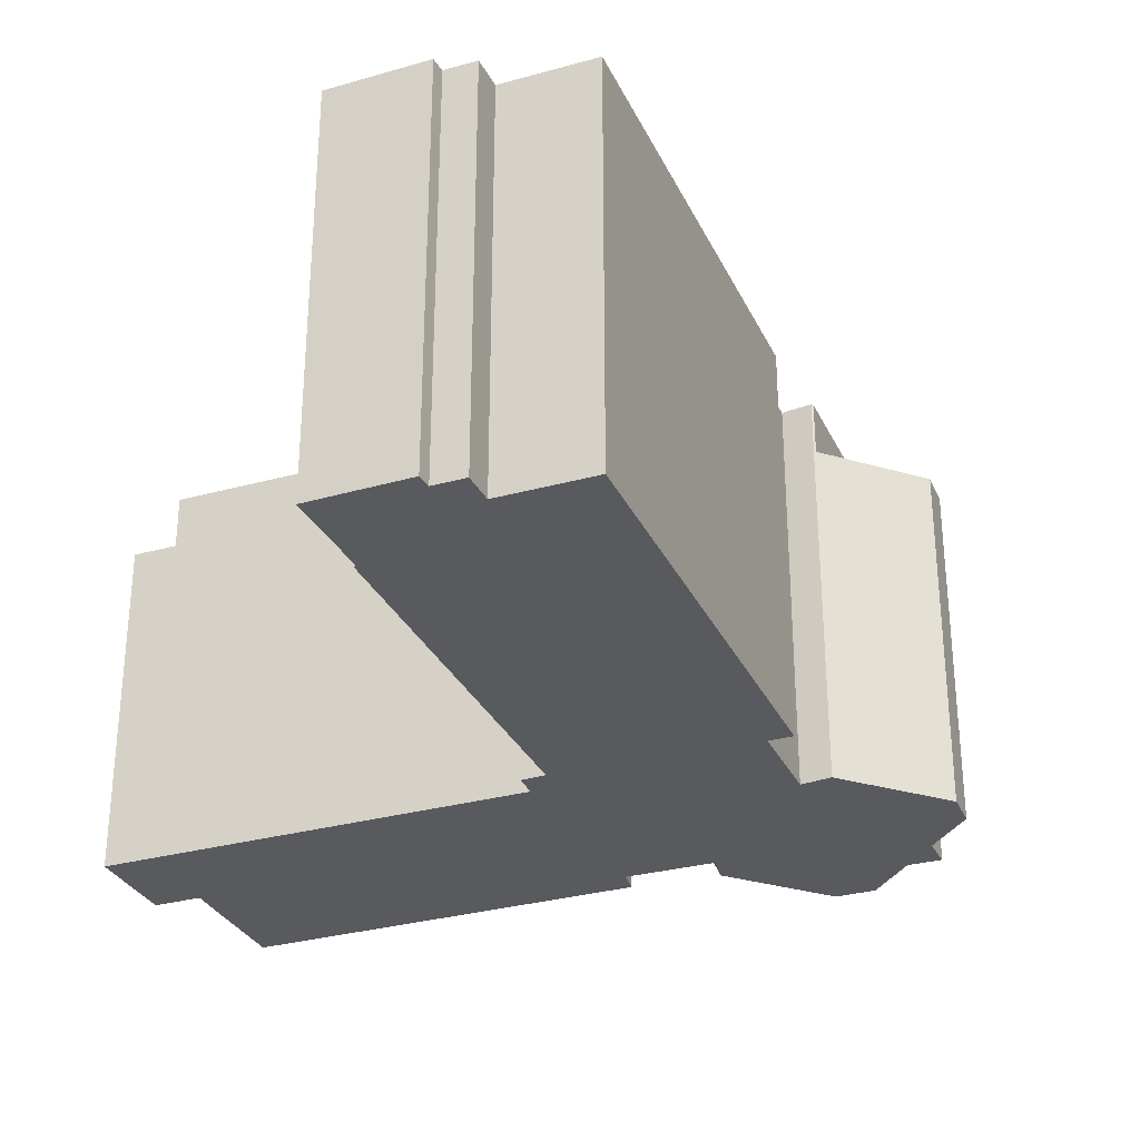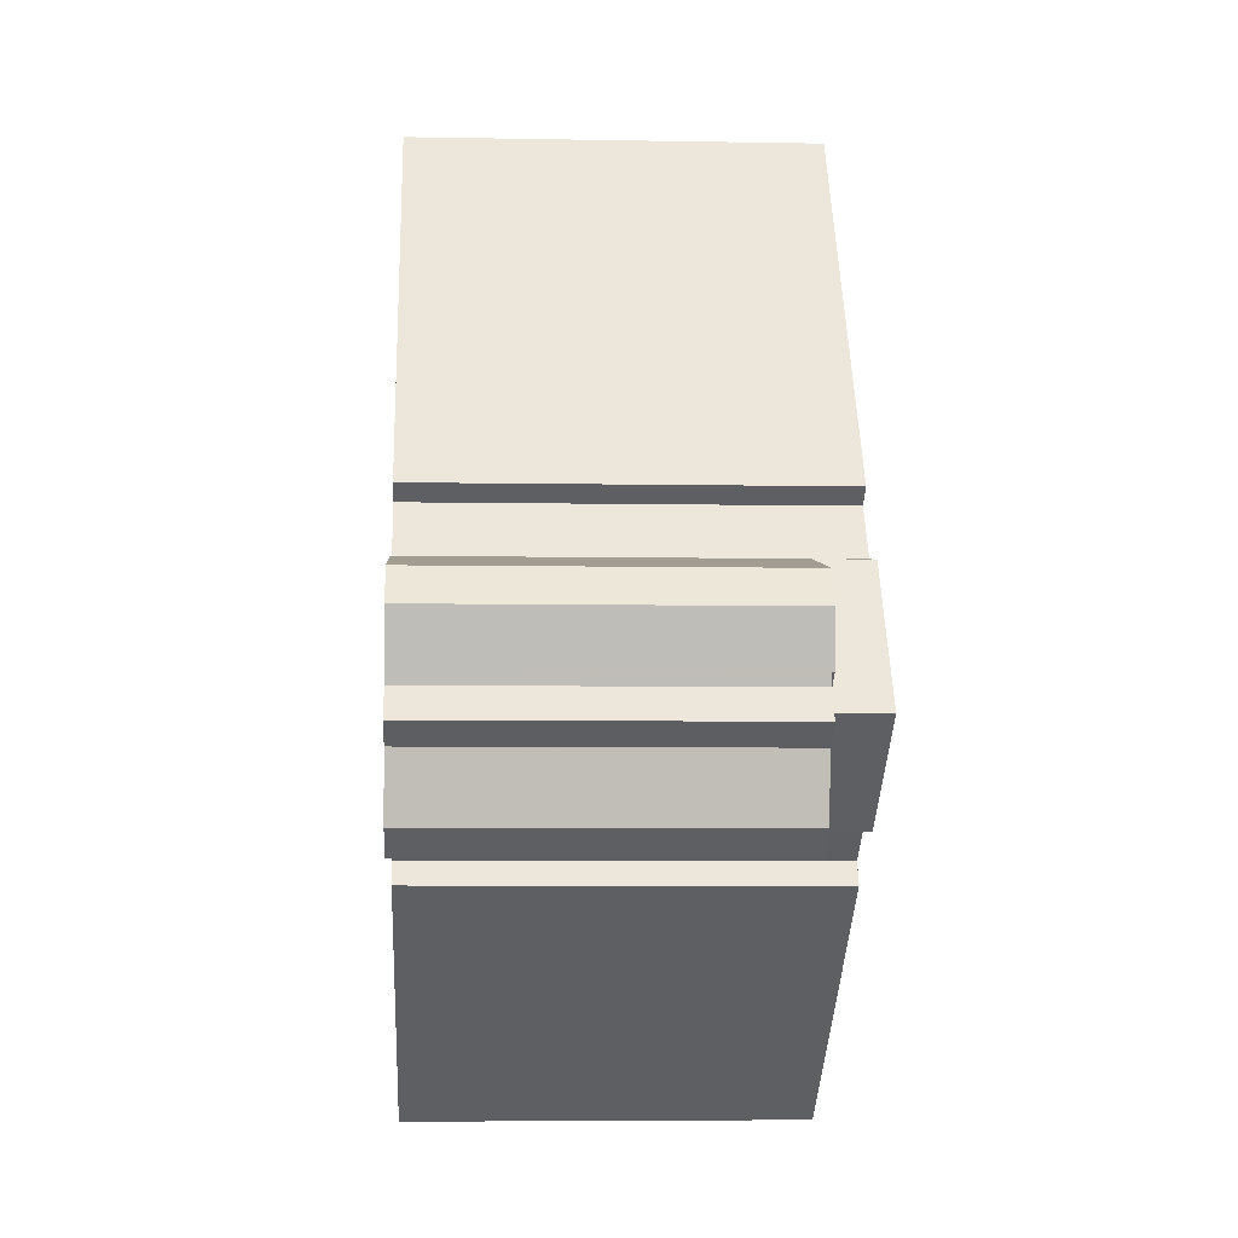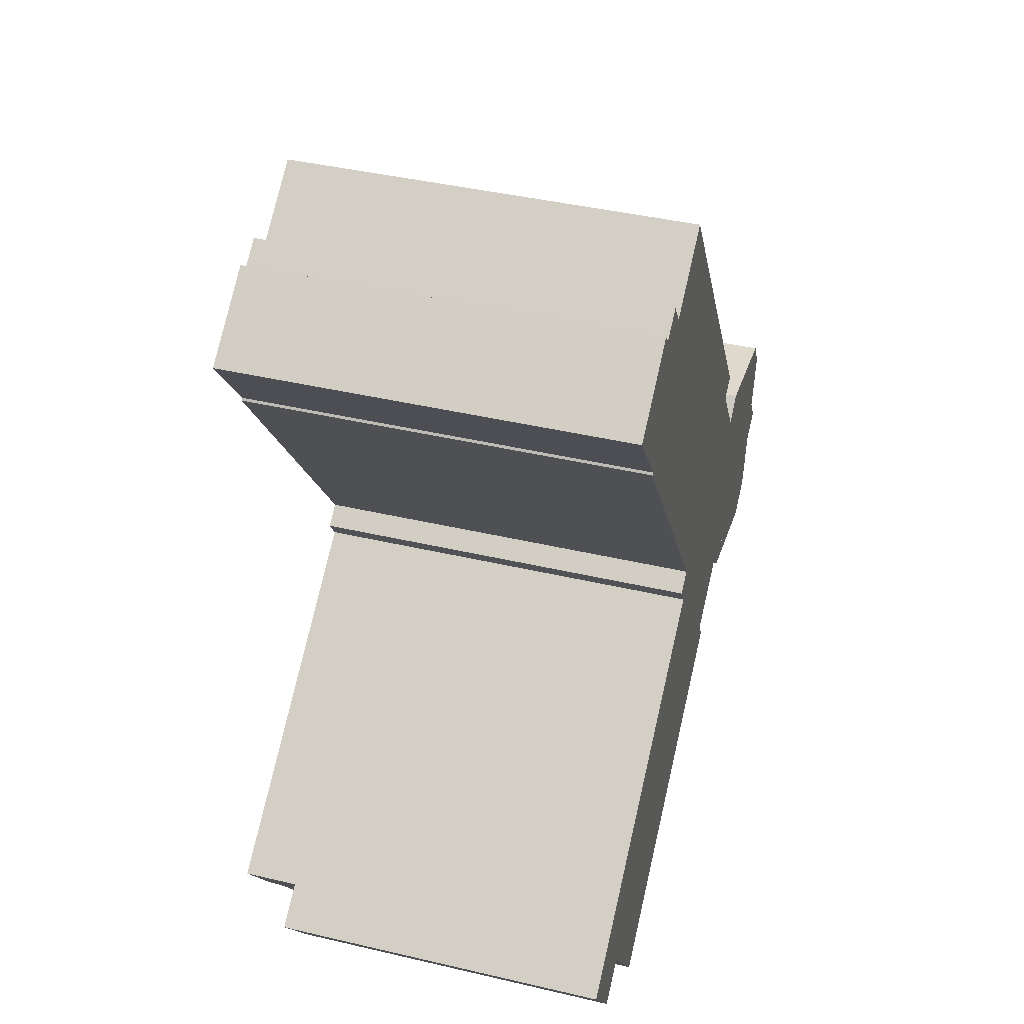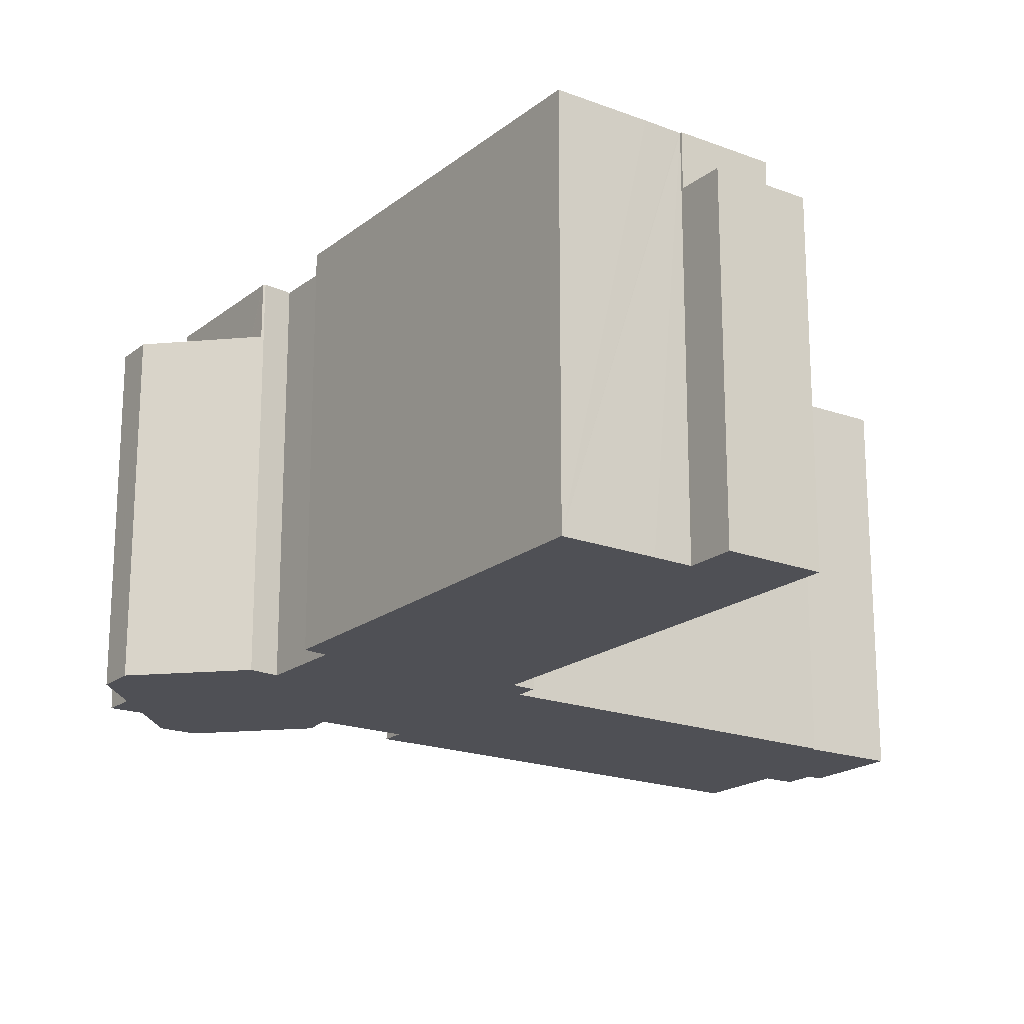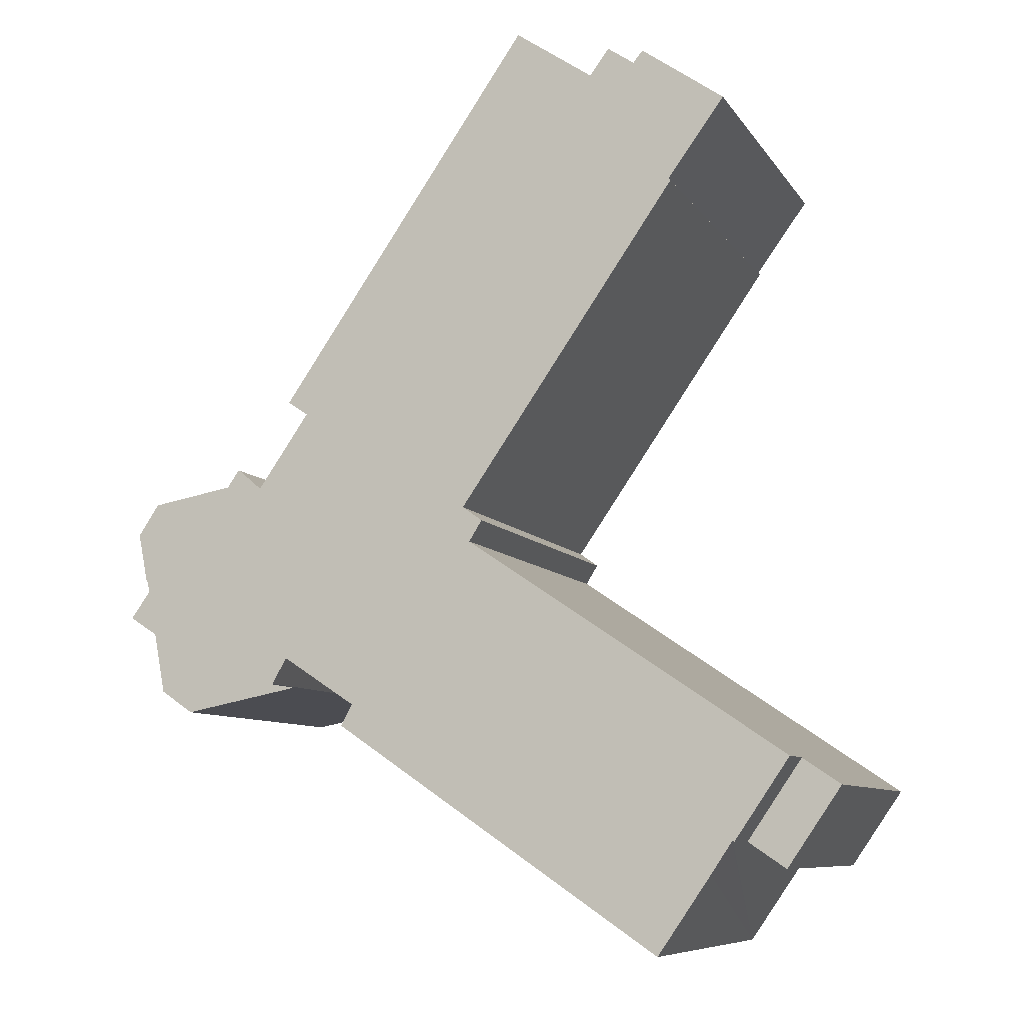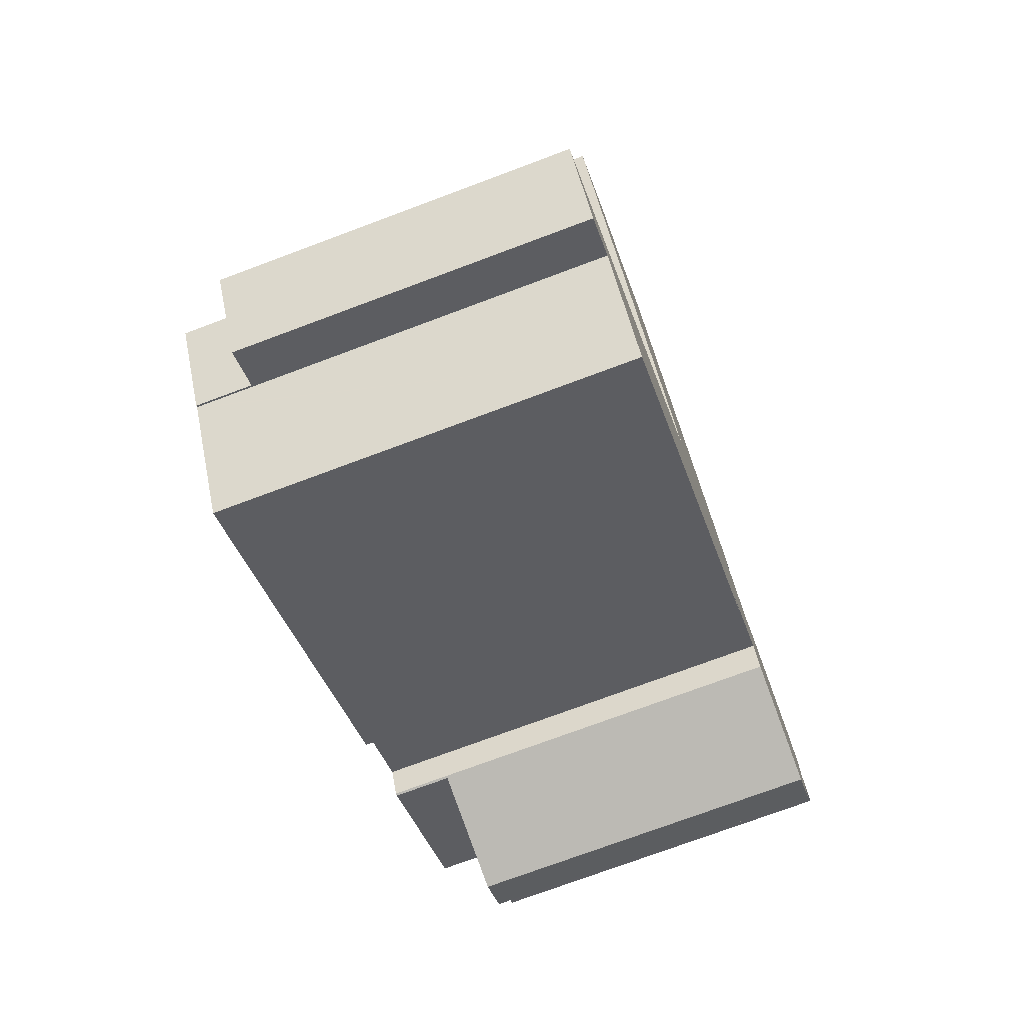
<metadata>
{"format":"obj","ext":"obj","renderer":"f3d","projection":"perspective","resolution":1024,"background":"white","views":[{"elev":-30.9,"azim":-12.4,"up":"+Y"},{"elev":-5.9,"azim":86.8,"up":"+Z"},{"elev":41.7,"azim":-74.2,"up":"+Z"},{"elev":-19.4,"azim":-159.6,"up":"+Y"},{"elev":-8.3,"azim":-161.0,"up":"+Z"},{"elev":-74.1,"azim":-69.5,"up":"+Z"}]}
</metadata>
<code>
v  3.178 19.95 -4.655
v  2.235 19.95 1.508
v  5.401 19.95 -3.143
v  0 19.95 1.222e-15
v  0 0 0
v  2.235 -9.234e-17 1.508
v  5.401 1.925e-16 -3.143
v  3.178 2.85e-16 -4.655
v  37.64 20 18.65
v  36.53 20 17.89
v  35.78 20 18.99
v  41.05 20 11.29
v  42.81 20 17.69
v  43.46 20 12.92
v  43.12 20 17.22
v  43.78 20 16.21
v  44.02 20 15.84
v  42.81 -1.083e-15 17.69
v  44.02 -9.698e-16 15.84
v  43.12 -1.054e-15 17.22
v  43.78 -9.929e-16 16.21
v  43.46 -7.912e-16 12.92
v  41.05 -6.911e-16 11.29
v  35.78 -1.163e-15 18.99
v  36.53 -1.096e-15 17.89
v  37.64 -1.142e-15 18.65
v  10.22 23.12 42.49
v  5.856 23.12 38.61
v  5.455 23.12 39.16
v  8.72 23.12 34.65
v  30.87 23.12 6.583
v  32.43 23.12 7.612
v  13.39 23.12 41.33
v  31.29 23.12 22.21
v  34.29 23.12 17.86
v  17.86 23.12 44.34
v  33.1 23.12 19.59
v  32.45 23.12 23.01
v  32.08 23.12 23.55
v  33.23 23.12 6.147
v  33.38 23.12 6.086
v  33.25 23.12 6.113
v  33.42 23.12 6.111
v  41.05 23.12 11.29
v  10.77 23.12 41.8
v  10.7 23.12 41.89
v  12.3 23.12 42.84
v  35.64 23.12 19.02
v  36.53 23.12 17.89
v  35.78 23.12 18.99
v  2.235 23.12 1.508
v  5.5 23.12 -3.075
v  5.401 23.12 -3.143
v  14.3 23.12 9.643
v  15.76 23.12 -5.352
v  17.72 23.12 -4.012
v  26.17 23.12 1.756
v  20.88 23.12 14.08
v  28.81 23.12 3.556
v  20.13 23.12 15.29
v  21.19 23.12 16.05
v  28.16 23.12 4.791
v  28.66 23.12 5.124
v  21.28 23.12 16.11
v  16.82 23.12 22.59
v  8.619 23.12 34.52
v  6.74 23.12 -4.933
v  9.811 23.12 -9.409
v  5.541 23.12 -3.137
v  8.72 -2.121e-15 34.65
v  5.455 -2.398e-15 39.16
v  5.856 -2.364e-15 38.61
v  33.25 -3.743e-16 6.113
v  32.43 -4.661e-16 7.612
v  33.23 -3.764e-16 6.147
v  9.811 5.761e-16 -9.409
v  6.74 3.021e-16 -4.933
v  5.541 1.921e-16 -3.137
v  5.5 1.883e-16 -3.075
v  20.88 -8.622e-16 14.08
v  20.13 -9.361e-16 15.29
v  21.28 -9.866e-16 16.11
v  21.22 23.12 16.2
v  16.82 -1.383e-15 22.59
v  8.619 -2.114e-15 34.52
v  21.22 -9.917e-16 16.2
v  10.22 -2.602e-15 42.49
v  10.77 -2.56e-15 41.8
v  12.3 -2.623e-15 42.84
v  13.39 -2.53e-15 41.33
v  17.86 -2.715e-15 44.34
v  34.29 -1.093e-15 17.86
v  35.64 -1.164e-15 19.02
v  14.3 -5.905e-16 9.643
v  21.19 -9.827e-16 16.05
v  10.7 -2.565e-15 41.89
v  32.08 -1.442e-15 23.55
v  32.45 -1.409e-15 23.01
v  31.29 -1.36e-15 22.21
v  33.1 -1.199e-15 19.59
v  28.16 -2.934e-16 4.791
v  28.81 -2.177e-16 3.556
v  33.38 -3.727e-16 6.086
v  33.42 -3.742e-16 6.111
v  30.87 -4.031e-16 6.583
v  28.66 -3.138e-16 5.124
v  15.76 3.277e-16 -5.352
v  26.17 -1.075e-16 1.756
v  17.72 2.457e-16 -4.012
v  43.41 19.86 12.68
v  41.05 19.86 11.29
v  43.46 19.86 12.92
v  43.34 19.86 12.28
v  44.48 19.86 10.67
v  42.85 19.86 9.603
v  33.42 19.86 6.111
v  42.73 19.86 8.971
v  42.71 19.86 8.856
v  42.71 19.86 8.836
v  42.19 19.86 6.036
v  40.43 19.86 4.818
v  33.38 19.86 6.086
v  40.3 19.86 4.726
v  42.85 -5.88e-16 9.603
v  42.19 -3.696e-16 6.036
v  42.73 -5.493e-16 8.971
v  42.71 -5.423e-16 8.856
v  42.71 -5.41e-16 8.836
v  43.34 -7.521e-16 12.28
v  43.41 -7.764e-16 12.68
v  40.3 -2.894e-16 4.726
v  40.43 -2.95e-16 4.818
v  44.48 -6.532e-16 10.67
g defaultobject
f 1 2 3
f 2 1 4
f 5 2 4
f 2 5 6
f 6 3 2
f 3 6 7
f 7 1 3
f 1 7 8
f 8 4 1
f 4 8 5
f 8 6 5
f 6 8 7
f 9 10 11
f 10 9 12
f 12 9 13
f 12 13 14
f 14 13 15
f 14 15 16
f 14 16 17
f 18 15 13
f 15 18 16
f 16 18 17
f 17 18 19
f 19 18 20
f 19 20 21
f 19 14 17
f 14 19 22
f 22 12 14
f 12 22 23
f 23 10 12
f 10 23 11
f 11 23 24
f 24 23 25
f 24 9 11
f 9 24 13
f 13 24 18
f 18 24 26
f 25 26 24
f 26 25 23
f 26 23 18
f 18 23 22
f 18 22 20
f 20 22 21
f 21 22 19
f 27 28 29
f 28 27 30
f 30 27 31
f 31 27 32
f 33 34 35
f 34 33 36
f 35 34 37
f 34 36 38
f 38 36 39
f 40 41 42
f 41 40 32
f 41 32 43
f 43 32 44
f 44 32 35
f 35 32 45
f 45 32 46
f 46 32 27
f 35 45 33
f 33 45 47
f 44 35 48
f 44 48 49
f 49 48 50
f 51 52 53
f 52 51 54
f 52 54 55
f 55 54 56
f 56 54 57
f 57 54 58
f 57 58 59
f 59 58 60
f 59 60 61
f 59 61 62
f 62 61 63
f 63 61 31
f 31 61 64
f 31 64 65
f 31 65 66
f 31 66 30
f 67 55 68
f 55 67 69
f 55 69 52
f 70 28 30
f 28 70 29
f 29 70 71
f 71 70 72
f 73 40 42
f 40 73 32
f 32 73 74
f 74 73 75
f 76 67 68
f 67 76 69
f 69 76 52
f 52 76 77
f 52 77 78
f 52 78 79
f 7 51 53
f 51 7 6
f 80 60 58
f 60 80 81
f 82 83 64
f 83 82 65
f 65 82 66
f 66 82 84
f 66 84 85
f 84 82 86
f 71 27 29
f 27 71 87
f 88 47 45
f 47 88 89
f 90 36 33
f 36 90 91
f 92 48 35
f 48 92 93
f 6 54 51
f 54 6 58
f 58 6 80
f 80 6 94
f 81 61 60
f 61 81 64
f 64 81 82
f 82 81 95
f 85 30 66
f 30 85 70
f 87 46 27
f 46 87 45
f 45 87 88
f 88 87 96
f 89 33 47
f 33 89 90
f 91 39 36
f 39 91 97
f 39 97 38
f 38 97 98
f 99 37 34
f 37 99 35
f 35 99 92
f 92 99 100
f 24 49 50
f 49 24 44
f 44 24 23
f 23 24 25
f 101 59 62
f 59 101 102
f 98 34 38
f 34 98 99
f 23 43 44
f 43 23 41
f 41 23 103
f 103 23 104
f 74 31 32
f 31 74 63
f 63 74 62
f 62 74 105
f 62 105 101
f 101 105 106
f 102 57 59
f 57 102 56
f 56 102 55
f 55 102 68
f 68 102 107
f 68 107 76
f 107 102 108
f 107 108 109
f 79 53 52
f 53 79 7
f 93 50 48
f 50 93 24
f 103 42 41
f 42 103 73
f 80 95 81
f 95 80 82
f 7 94 6
f 94 7 80
f 80 7 79
f 80 79 78
f 80 78 77
f 72 87 71
f 87 72 70
f 87 70 96
f 96 70 88
f 88 70 89
f 89 70 90
f 90 70 91
f 84 70 85
f 70 84 91
f 91 84 97
f 97 84 82
f 97 82 80
f 97 80 77
f 97 77 76
f 97 76 99
f 99 76 100
f 100 76 107
f 100 107 92
f 92 107 109
f 92 109 108
f 92 108 93
f 93 108 24
f 24 108 25
f 25 108 101
f 101 108 102
f 25 74 23
f 74 25 105
f 105 25 101
f 105 101 106
f 23 74 75
f 23 75 73
f 23 73 103
f 23 103 104
f 98 97 99
f 110 111 112
f 111 110 113
f 111 113 114
f 111 114 115
f 111 115 116
f 116 115 117
f 116 117 118
f 116 118 119
f 116 119 120
f 116 120 121
f 116 121 122
f 122 121 123
f 124 117 115
f 117 124 118
f 118 124 119
f 119 124 120
f 120 124 125
f 125 124 126
f 125 126 127
f 125 127 128
f 22 110 112
f 110 22 113
f 113 22 129
f 129 22 130
f 125 121 120
f 121 125 123
f 123 125 131
f 131 125 132
f 133 115 114
f 115 133 124
f 131 122 123
f 122 131 103
f 103 116 122
f 116 103 111
f 111 103 112
f 112 103 104
f 112 104 22
f 22 104 23
f 129 114 113
f 114 129 133
f 23 130 22
f 130 23 129
f 129 23 133
f 133 23 104
f 133 104 124
f 124 104 126
f 126 104 127
f 127 104 128
f 128 104 125
f 125 104 103
f 125 103 132
f 132 103 131

</code>
